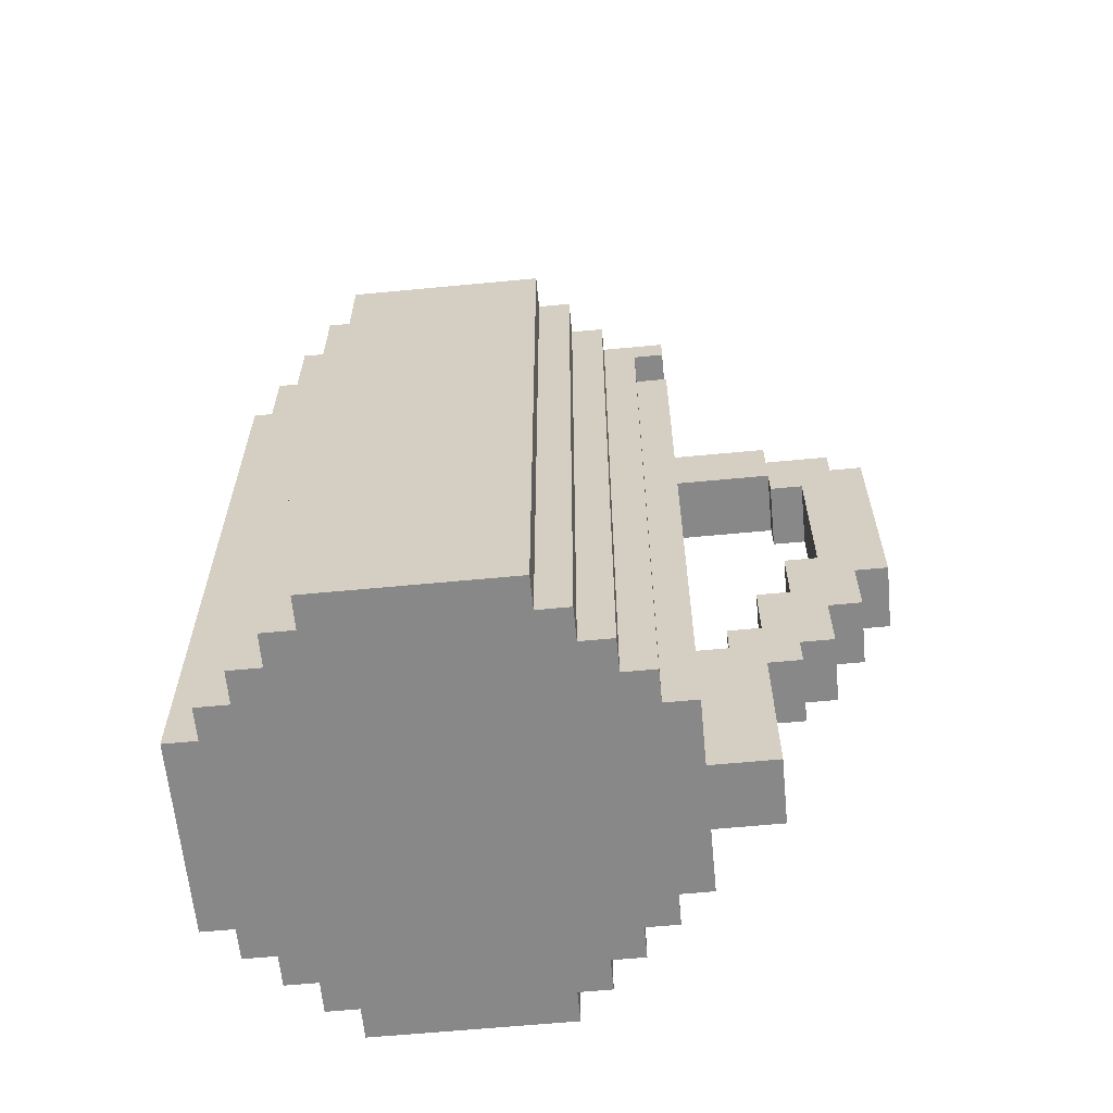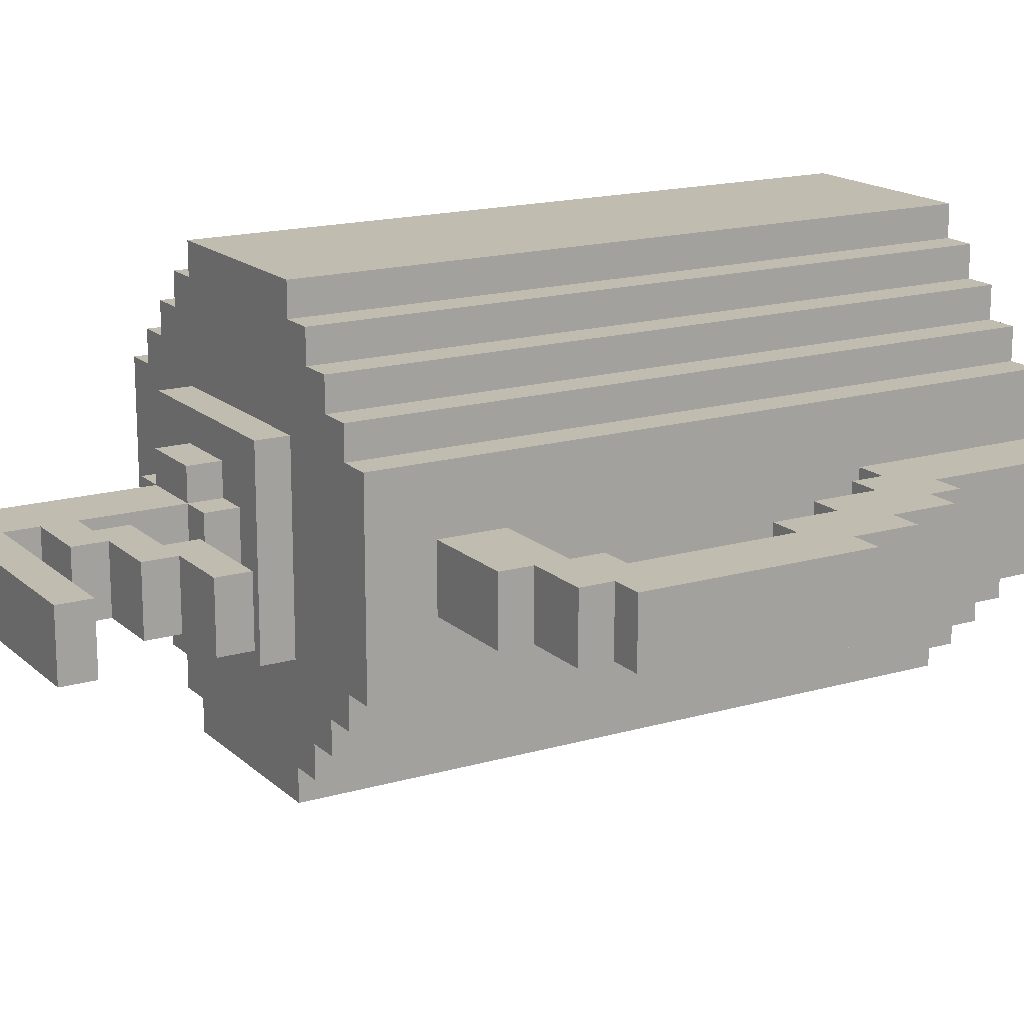
<metadata>
{"format":"obj","ext":"obj","renderer":"f3d","projection":"perspective","resolution":1024,"background":"white","views":[{"elev":-62.7,"azim":-174.5,"up":"+Y"},{"elev":16.6,"azim":-120.5,"up":"+Z"}]}
</metadata>
<code>
o
v -6.4 3.2 0.6
v -6.4 3.2 -0.6
v -6.4 7.4 0.6
v -6.4 7.4 -0.6
v -5.8 2 0.6
v -5.8 2 -0.6
v -5.8 3.2 0.6
v -5.8 3.2 -0.6
v -5.8 7.4 0.6
v -5.8 7.4 -0.6
v -5.8 8 0.6
v -5.8 8 -0.6
v -5.2 0.8 0.6
v -5.2 0.8 -0.6
v -5.2 2 0.6
v -5.2 2 -0.6
v -4.6 0.2 0.6
v -4.6 0.2 -0.6
v -4.6 0.8 0.6
v -4.6 0.8 -0.6
v -4.6 8 0.6
v -4.6 8 -0.6
v -4.6 8.6 0.6
v -4.6 8.6 -0.6
v -4 -2.8 0.6
v -4 -2.8 -0.6
v -4 0.2 0.6
v -4 0.2 -0.6
v -2.8 -2.8 1.8
v -2.8 -2.8 0.6
v -2.8 -2.8 -0.6
v -2.8 -2.8 -1.8
v -2.8 0.8 0.6
v -2.8 0.8 -0.6
v -2.8 7.4 0.6
v -2.8 7.4 -0.6
v -2.8 8.6 0.6
v -2.8 8.6 -0.6
v -2.8 9.8 1.8
v -2.8 9.8 -1.8
v -2.8 11.6 0.6
v -2.8 11.6 -0.6
v -2.8 12.2 0.6
v -2.8 12.2 -0.6
v -2.8 14 0.6
v -2.8 14 -0.6
v -2.8 14.6 0.6
v -2.8 14.6 -0.6
v -2.2 -2.8 2.4
v -2.2 -2.8 1.8
v -2.2 -2.8 -1.8
v -2.2 -2.8 -2.4
v -2.2 9.8 2.4
v -2.2 9.8 1.8
v -2.2 9.8 -1.8
v -2.2 9.8 -2.4
v -1.6 -2.8 3
v -1.6 -2.8 2.4
v -1.6 -2.8 -2.4
v -1.6 -2.8 -3
v -1.6 9.8 3
v -1.6 9.8 2.4
v -1.6 9.8 -2.4
v -1.6 9.8 -3
v -1.6 12.2 0.6
v -1.6 12.2 -0.6
v -1.6 12.8 0.6
v -1.6 12.8 -0.6
v -1 -2.8 3.6
v -1 -2.8 3
v -1 -2.8 -3
v -1 -2.8 -3.6
v -1 9.8 3.6
v -1 9.8 3
v -1 9.8 -3
v -1 9.8 -3.6
v -0.4 -2.8 4.2
v -0.4 -2.8 3.6
v -0.4 -2.8 -3.6
v -0.4 -2.8 -4.2
v -0.4 0.8 4.2
v -0.4 0.8 3.6
v -0.4 5.6 4.2
v -0.4 5.6 3.6
v -0.4 6.2 4.2
v -0.4 6.2 3.6
v -0.4 9.8 4.2
v -0.4 9.8 3.6
v -0.4 9.8 1.8
v -0.4 9.8 -1.8
v -0.4 9.8 -3.6
v -0.4 9.8 -4.2
v -0.4 10.4 1.8
v -0.4 10.4 -1.8
v -0.4 12.8 0.6
v -0.4 12.8 -0.6
v -0.4 13.4 0.6
v -0.4 13.4 -0.6
v 0.2 10.4 0.6
v 0.2 10.4 -0.6
v 0.2 11 0.6
v 0.2 11 -0.6
v 0.8 10.4 1.2
v 0.8 10.4 0.6
v 0.8 10.4 -0.6
v 0.8 10.4 -1.2
v 0.8 11 1.2
v 0.8 11 0.6
v 0.8 11 -0.6
v 0.8 11 -1.2
v 0.8 11.6 0.6
v 0.8 11.6 -0.6
v 0.8 12.8 0.6
v 0.8 12.8 -0.6
v 0.8 13.4 0.6
v 0.8 13.4 -0.6
v 0.8 14 0.6
v 0.8 14 -0.6
v -5.2 3.8 0.6
v -5.2 3.8 -0.6
v -5.2 6.8 0.6
v -5.2 6.8 -0.6
v -4.6 2.6 0.6
v -4.6 2.6 -0.6
v -4.6 3.8 0.6
v -4.6 3.8 -0.6
v -4.6 6.8 0.6
v -4.6 6.8 -0.6
v -4.6 7.4 0.6
v -4.6 7.4 -0.6
v -4 1.4 0.6
v -4 1.4 -0.6
v -4 2.6 0.6
v -4 2.6 -0.6
v -3.4 0.8 0.6
v -3.4 0.8 -0.6
v -3.4 1.4 0.6
v -3.4 1.4 -0.6
v -1 11.6 0.6
v -1 11.6 -0.6
v -1 12.2 0.6
v -1 12.2 -0.6
v 0.2 12.2 0.6
v 0.2 12.2 -0.6
v 0.2 12.8 0.6
v 0.2 12.8 -0.6
v 2 10.4 1.2
v 2 10.4 0.6
v 2 10.4 -0.6
v 2 10.4 -1.2
v 2 11 1.2
v 2 11 0.6
v 2 11 -0.6
v 2 11 -1.2
v 2 11.6 0.6
v 2 11.6 -0.6
v 2 14.6 0.6
v 2 14.6 -0.6
v 2.6 10.4 0.6
v 2.6 10.4 -0.6
v 2.6 11 0.6
v 2.6 11 -0.6
v 3.2 -2.8 4.2
v 3.2 -2.8 3.6
v 3.2 -2.8 -3.6
v 3.2 -2.8 -4.2
v 3.2 0.8 4.2
v 3.2 0.8 3.6
v 3.2 5.6 4.2
v 3.2 5.6 3.6
v 3.2 6.2 4.2
v 3.2 6.2 3.6
v 3.2 9.8 4.2
v 3.2 9.8 3.6
v 3.2 9.8 1.8
v 3.2 9.8 -1.8
v 3.2 9.8 -3.6
v 3.2 9.8 -4.2
v 3.2 10.4 1.8
v 3.2 10.4 -1.8
v 3.8 -2.8 3.6
v 3.8 -2.8 3
v 3.8 -2.8 -3
v 3.8 -2.8 -3.6
v 3.8 9.8 3.6
v 3.8 9.8 3
v 3.8 9.8 -3
v 3.8 9.8 -3.6
v 4.4 -2.8 3
v 4.4 -2.8 2.4
v 4.4 -2.8 -2.4
v 4.4 -2.8 -3
v 4.4 9.8 3
v 4.4 9.8 2.4
v 4.4 9.8 -2.4
v 4.4 9.8 -3
v 5 -2.8 2.4
v 5 -2.8 1.8
v 5 -2.8 -1.8
v 5 -2.8 -2.4
v 5 9.8 2.4
v 5 9.8 1.8
v 5 9.8 -1.8
v 5 9.8 -2.4
v 5.6 -2.8 1.8
v 5.6 -2.8 -1.8
v 5.6 9.8 1.8
v 5.6 9.8 -1.8
v -0.4 -2.8 4.2
v -0.4 0.8 4.2
v -0.4 5.6 4.2
v -0.4 6.2 4.2
v -0.4 9.8 4.2
v 0.2 1.4 4.2
v 0.2 2 4.2
v 0.2 2.6 4.2
v 0.2 3.2 4.2
v 0.2 4.4 4.2
v 0.2 5 4.2
v 0.2 5.6 4.2
v 0.2 6.2 4.2
v 2 5.6 4.2
v 2 6.2 4.2
v 2.6 1.4 4.2
v 2.6 2 4.2
v 2.6 2.6 4.2
v 2.6 3.2 4.2
v 2.6 4.4 4.2
v 2.6 5 4.2
v 3.2 -2.8 4.2
v 3.2 0.8 4.2
v 3.2 5.6 4.2
v 3.2 6.2 4.2
v 3.2 9.8 4.2
v -1 -2.8 3.6
v -1 9.8 3.6
v -0.4 -2.8 3.6
v -0.4 0.8 3.6
v -0.4 5.6 3.6
v -0.4 6.2 3.6
v -0.4 9.8 3.6
v 3.2 -2.8 3.6
v 3.2 0.8 3.6
v 3.2 5.6 3.6
v 3.2 6.2 3.6
v 3.2 9.8 3.6
v 3.8 -2.8 3.6
v 3.8 9.8 3.6
v -1.6 -2.8 3
v -1.6 9.8 3
v -1 -2.8 3
v -1 9.8 3
v 3.8 -2.8 3
v 3.8 9.8 3
v 4.4 -2.8 3
v 4.4 9.8 3
v -2.2 -2.8 2.4
v -2.2 9.8 2.4
v -1.6 -2.8 2.4
v -1.6 9.8 2.4
v 4.4 -2.8 2.4
v 4.4 9.8 2.4
v 5 -2.8 2.4
v 5 9.8 2.4
v -2.8 -2.8 1.8
v -2.8 9.8 1.8
v -2.2 -2.8 1.8
v -2.2 9.8 1.8
v -0.4 9.8 1.8
v -0.4 10.4 1.8
v 3.2 9.8 1.8
v 3.2 10.4 1.8
v 5 -2.8 1.8
v 5 9.8 1.8
v 5.6 -2.8 1.8
v 5.6 9.8 1.8
v 0.8 10.4 1.2
v 0.8 11 1.2
v 2 10.4 1.2
v 2 11 1.2
v -6.4 3.2 0.6
v -6.4 7.4 0.6
v -5.8 2 0.6
v -5.8 3.2 0.6
v -5.8 7.4 0.6
v -5.8 8 0.6
v -5.2 0.8 0.6
v -5.2 2 0.6
v -5.2 3.8 0.6
v -5.2 6.8 0.6
v -4.6 0.2 0.6
v -4.6 0.8 0.6
v -4.6 2.6 0.6
v -4.6 3.8 0.6
v -4.6 6.8 0.6
v -4.6 7.4 0.6
v -4.6 8 0.6
v -4.6 8.6 0.6
v -4 -2.8 0.6
v -4 0.2 0.6
v -4 1.4 0.6
v -4 2.6 0.6
v -3.4 0.8 0.6
v -3.4 1.4 0.6
v -2.8 -2.8 0.6
v -2.8 0.8 0.6
v -2.8 7.4 0.6
v -2.8 8.6 0.6
v -2.8 11.6 0.6
v -2.8 12.2 0.6
v -2.8 14 0.6
v -2.8 14.6 0.6
v -1.6 12.2 0.6
v -1.6 12.8 0.6
v -1 11.6 0.6
v -1 12.2 0.6
v -0.4 12.8 0.6
v -0.4 13.4 0.6
v 0.2 10.4 0.6
v 0.2 11 0.6
v 0.2 12.2 0.6
v 0.2 12.8 0.6
v 0.8 10.4 0.6
v 0.8 11 0.6
v 0.8 11.6 0.6
v 0.8 12.8 0.6
v 0.8 13.4 0.6
v 0.8 14 0.6
v 2 10.4 0.6
v 2 11 0.6
v 2 11.6 0.6
v 2 14.6 0.6
v 2.6 10.4 0.6
v 2.6 11 0.6
v -6.4 3.2 -0.6
v -6.4 7.4 -0.6
v -5.8 2 -0.6
v -5.8 3.2 -0.6
v -5.8 7.4 -0.6
v -5.8 8 -0.6
v -5.2 0.8 -0.6
v -5.2 2 -0.6
v -5.2 3.8 -0.6
v -5.2 6.8 -0.6
v -4.6 0.2 -0.6
v -4.6 0.8 -0.6
v -4.6 2.6 -0.6
v -4.6 3.8 -0.6
v -4.6 6.8 -0.6
v -4.6 7.4 -0.6
v -4.6 8 -0.6
v -4.6 8.6 -0.6
v -4 -2.8 -0.6
v -4 0.2 -0.6
v -4 1.4 -0.6
v -4 2.6 -0.6
v -3.4 0.8 -0.6
v -3.4 1.4 -0.6
v -2.8 -2.8 -0.6
v -2.8 0.8 -0.6
v -2.8 7.4 -0.6
v -2.8 8.6 -0.6
v -2.8 11.6 -0.6
v -2.8 12.2 -0.6
v -2.8 14 -0.6
v -2.8 14.6 -0.6
v -1.6 12.2 -0.6
v -1.6 12.8 -0.6
v -1 11.6 -0.6
v -1 12.2 -0.6
v -0.4 12.8 -0.6
v -0.4 13.4 -0.6
v 0.2 10.4 -0.6
v 0.2 11 -0.6
v 0.2 12.2 -0.6
v 0.2 12.8 -0.6
v 0.8 10.4 -0.6
v 0.8 11 -0.6
v 0.8 11.6 -0.6
v 0.8 12.8 -0.6
v 0.8 13.4 -0.6
v 0.8 14 -0.6
v 2 10.4 -0.6
v 2 11 -0.6
v 2 11.6 -0.6
v 2 14.6 -0.6
v 2.6 10.4 -0.6
v 2.6 11 -0.6
v 0.8 10.4 -1.2
v 0.8 11 -1.2
v 2 10.4 -1.2
v 2 11 -1.2
v -2.8 -2.8 -1.8
v -2.8 9.8 -1.8
v -2.2 -2.8 -1.8
v -2.2 9.8 -1.8
v -0.4 9.8 -1.8
v -0.4 10.4 -1.8
v 3.2 9.8 -1.8
v 3.2 10.4 -1.8
v 5 -2.8 -1.8
v 5 9.8 -1.8
v 5.6 -2.8 -1.8
v 5.6 9.8 -1.8
v -2.2 -2.8 -2.4
v -2.2 9.8 -2.4
v -1.6 -2.8 -2.4
v -1.6 9.8 -2.4
v 4.4 -2.8 -2.4
v 4.4 9.8 -2.4
v 5 -2.8 -2.4
v 5 9.8 -2.4
v -1.6 -2.8 -3
v -1.6 9.8 -3
v -1 -2.8 -3
v -1 9.8 -3
v 3.8 -2.8 -3
v 3.8 9.8 -3
v 4.4 -2.8 -3
v 4.4 9.8 -3
v -1 -2.8 -3.6
v -1 9.8 -3.6
v -0.4 -2.8 -3.6
v -0.4 9.8 -3.6
v 3.2 -2.8 -3.6
v 3.2 9.8 -3.6
v 3.8 -2.8 -3.6
v 3.8 9.8 -3.6
v -0.4 -2.8 -4.2
v -0.4 9.8 -4.2
v 3.2 -2.8 -4.2
v 3.2 9.8 -4.2
v -0.4 -2.8 4.2
v 3.2 -2.8 4.2
v -1 -2.8 3.6
v -0.4 -2.8 3.6
v 3.2 -2.8 3.6
v 3.8 -2.8 3.6
v -1.6 -2.8 3
v -1 -2.8 3
v 3.8 -2.8 3
v 4.4 -2.8 3
v -2.2 -2.8 2.4
v -1.6 -2.8 2.4
v 4.4 -2.8 2.4
v 5 -2.8 2.4
v -2.8 -2.8 1.8
v -2.2 -2.8 1.8
v 5 -2.8 1.8
v 5.6 -2.8 1.8
v -4 -2.8 0.6
v -2.8 -2.8 0.6
v -4 -2.8 -0.6
v -2.8 -2.8 -0.6
v -2.8 -2.8 -1.8
v -2.2 -2.8 -1.8
v 5 -2.8 -1.8
v 5.6 -2.8 -1.8
v -2.2 -2.8 -2.4
v -1.6 -2.8 -2.4
v 4.4 -2.8 -2.4
v 5 -2.8 -2.4
v -1.6 -2.8 -3
v -1 -2.8 -3
v 3.8 -2.8 -3
v 4.4 -2.8 -3
v -1 -2.8 -3.6
v -0.4 -2.8 -3.6
v 3.2 -2.8 -3.6
v 3.8 -2.8 -3.6
v -0.4 -2.8 -4.2
v 3.2 -2.8 -4.2
v -4.6 0.2 0.6
v -4 0.2 0.6
v -4.6 0.2 -0.6
v -4 0.2 -0.6
v -5.2 0.8 0.6
v -4.6 0.8 0.6
v -5.2 0.8 -0.6
v -4.6 0.8 -0.6
v -5.8 2 0.6
v -5.2 2 0.6
v -5.8 2 -0.6
v -5.2 2 -0.6
v -6.4 3.2 0.6
v -5.8 3.2 0.6
v -6.4 3.2 -0.6
v -5.8 3.2 -0.6
v -5.2 6.8 0.6
v -4.6 6.8 0.6
v -5.2 6.8 -0.6
v -4.6 6.8 -0.6
v -4.6 7.4 0.6
v -2.8 7.4 0.6
v -4.6 7.4 -0.6
v -2.8 7.4 -0.6
v -2.8 11.6 0.6
v -1 11.6 0.6
v -2.8 11.6 -0.6
v -1 11.6 -0.6
v -1 12.2 0.6
v 0.2 12.2 0.6
v -1 12.2 -0.6
v 0.2 12.2 -0.6
v 0.2 12.8 0.6
v 0.8 12.8 0.6
v 0.2 12.8 -0.6
v 0.8 12.8 -0.6
v -2.8 14 0.6
v 0.8 14 0.6
v -2.8 14 -0.6
v 0.8 14 -0.6
v -3.4 0.8 0.6
v -2.8 0.8 0.6
v -3.4 0.8 -0.6
v -2.8 0.8 -0.6
v -4 1.4 0.6
v -3.4 1.4 0.6
v -4 1.4 -0.6
v -3.4 1.4 -0.6
v -4.6 2.6 0.6
v -4 2.6 0.6
v -4.6 2.6 -0.6
v -4 2.6 -0.6
v -5.2 3.8 0.6
v -4.6 3.8 0.6
v -5.2 3.8 -0.6
v -4.6 3.8 -0.6
v -6.4 7.4 0.6
v -5.8 7.4 0.6
v -6.4 7.4 -0.6
v -5.8 7.4 -0.6
v -5.8 8 0.6
v -4.6 8 0.6
v -5.8 8 -0.6
v -4.6 8 -0.6
v -4.6 8.6 0.6
v -2.8 8.6 0.6
v -4.6 8.6 -0.6
v -2.8 8.6 -0.6
v -0.4 9.8 4.2
v 3.2 9.8 4.2
v -1 9.8 3.6
v -0.4 9.8 3.6
v 3.2 9.8 3.6
v 3.8 9.8 3.6
v -1.6 9.8 3
v -1 9.8 3
v 3.8 9.8 3
v 4.4 9.8 3
v -2.2 9.8 2.4
v -1.6 9.8 2.4
v 4.4 9.8 2.4
v 5 9.8 2.4
v -2.8 9.8 1.8
v -2.2 9.8 1.8
v -0.4 9.8 1.8
v 3.2 9.8 1.8
v 5 9.8 1.8
v 5.6 9.8 1.8
v -2.8 9.8 -1.8
v -2.2 9.8 -1.8
v -0.4 9.8 -1.8
v 3.2 9.8 -1.8
v 5 9.8 -1.8
v 5.6 9.8 -1.8
v -2.2 9.8 -2.4
v -1.6 9.8 -2.4
v 4.4 9.8 -2.4
v 5 9.8 -2.4
v -1.6 9.8 -3
v -1 9.8 -3
v 3.8 9.8 -3
v 4.4 9.8 -3
v -1 9.8 -3.6
v -0.4 9.8 -3.6
v 3.2 9.8 -3.6
v 3.8 9.8 -3.6
v -0.4 9.8 -4.2
v 3.2 9.8 -4.2
v -0.4 10.4 1.8
v 3.2 10.4 1.8
v 0.8 10.4 1.2
v 2 10.4 1.2
v 0.2 10.4 0.6
v 0.8 10.4 0.6
v 2 10.4 0.6
v 2.6 10.4 0.6
v 0.2 10.4 -0.6
v 0.8 10.4 -0.6
v 2 10.4 -0.6
v 2.6 10.4 -0.6
v 0.8 10.4 -1.2
v 2 10.4 -1.2
v -0.4 10.4 -1.8
v 3.2 10.4 -1.8
v 0.8 11 1.2
v 2 11 1.2
v 0.2 11 0.6
v 0.8 11 0.6
v 2 11 0.6
v 2.6 11 0.6
v 0.2 11 -0.6
v 0.8 11 -0.6
v 2 11 -0.6
v 2.6 11 -0.6
v 0.8 11 -1.2
v 2 11 -1.2
v -2.8 12.2 0.6
v -1.6 12.2 0.6
v -2.8 12.2 -0.6
v -1.6 12.2 -0.6
v -1.6 12.8 0.6
v -0.4 12.8 0.6
v -1.6 12.8 -0.6
v -0.4 12.8 -0.6
v -0.4 13.4 0.6
v 0.8 13.4 0.6
v -0.4 13.4 -0.6
v 0.8 13.4 -0.6
v -2.8 14.6 0.6
v 2 14.6 0.6
v -2.8 14.6 -0.6
v 2 14.6 -0.6
f 3 2 1
f 4 2 3
f 7 6 5
f 8 6 7
f 11 10 9
f 12 10 11
f 15 14 13
f 16 14 15
f 19 18 17
f 20 18 19
f 23 22 21
f 24 22 23
f 27 26 25
f 28 26 27
f 33 30 29
f 34 32 31
f 35 33 29
f 35 34 33
f 36 32 34
f 36 34 35
f 37 35 29
f 38 32 36
f 39 37 29
f 39 38 37
f 40 32 38
f 40 38 39
f 43 42 41
f 44 42 43
f 47 46 45
f 48 46 47
f 53 50 49
f 54 50 53
f 55 52 51
f 56 52 55
f 61 58 57
f 62 58 61
f 63 60 59
f 64 60 63
f 67 66 65
f 68 66 67
f 73 70 69
f 74 70 73
f 75 72 71
f 76 72 75
f 81 78 77
f 82 78 81
f 83 82 81
f 84 82 83
f 85 84 83
f 86 84 85
f 87 86 85
f 88 86 87
f 91 80 79
f 92 80 91
f 93 90 89
f 94 90 93
f 97 96 95
f 98 96 97
f 101 100 99
f 102 100 101
f 107 104 103
f 108 104 107
f 109 106 105
f 110 106 109
f 111 109 108
f 112 109 111
f 113 112 111
f 114 112 113
f 117 116 115
f 118 116 117
f 119 120 121
f 121 120 122
f 123 124 125
f 125 124 126
f 127 128 129
f 129 128 130
f 131 132 133
f 133 132 134
f 135 136 137
f 137 136 138
f 139 140 141
f 141 140 142
f 143 144 145
f 145 144 146
f 147 148 151
f 151 148 152
f 149 150 153
f 153 150 154
f 152 153 155
f 155 153 156
f 155 156 157
f 157 156 158
f 159 160 161
f 161 160 162
f 163 164 167
f 167 164 168
f 167 168 169
f 169 168 170
f 169 170 171
f 171 170 172
f 171 172 173
f 173 172 174
f 165 166 177
f 177 166 178
f 175 176 179
f 179 176 180
f 181 182 185
f 185 182 186
f 183 184 187
f 187 184 188
f 189 190 193
f 193 190 194
f 191 192 195
f 195 192 196
f 197 198 201
f 201 198 202
f 199 200 203
f 203 200 204
f 205 206 207
f 207 206 208
f 214 211 210
f 215 211 214
f 216 211 215
f 217 211 216
f 218 211 217
f 219 211 218
f 220 212 211
f 220 211 219
f 221 213 212
f 221 212 220
f 222 220 219
f 222 221 220
f 223 213 221
f 223 221 222
f 224 214 210
f 224 215 214
f 225 216 215
f 225 215 224
f 226 217 216
f 226 216 225
f 227 218 217
f 227 217 226
f 228 219 218
f 228 218 227
f 229 222 219
f 229 219 228
f 230 210 209
f 231 228 227
f 231 210 230
f 231 227 226
f 231 229 228
f 231 226 225
f 231 225 224
f 231 224 210
f 232 222 229
f 232 229 231
f 232 223 222
f 233 213 223
f 233 223 232
f 234 213 233
f 237 236 235
f 238 236 237
f 239 236 238
f 240 236 239
f 241 236 240
f 247 243 242
f 247 246 245
f 247 245 244
f 247 244 243
f 248 246 247
f 251 250 249
f 252 250 251
f 255 254 253
f 256 254 255
f 259 258 257
f 260 258 259
f 263 262 261
f 264 262 263
f 267 266 265
f 268 266 267
f 271 270 269
f 272 270 271
f 275 274 273
f 276 274 275
f 279 278 277
f 280 278 279
f 284 282 281
f 285 282 284
f 288 284 283
f 288 286 285
f 288 285 284
f 289 286 288
f 290 286 289
f 292 288 287
f 292 289 288
f 293 289 292
f 294 289 293
f 295 286 290
f 296 286 295
f 297 286 296
f 300 292 291
f 300 293 292
f 301 293 300
f 302 293 301
f 303 300 299
f 303 301 300
f 304 301 303
f 305 303 299
f 306 303 305
f 307 298 297
f 307 297 296
f 308 298 307
f 313 310 309
f 315 313 309
f 315 314 313
f 316 314 315
f 317 314 316
f 321 317 316
f 321 318 317
f 322 318 321
f 323 320 319
f 324 320 323
f 326 318 322
f 327 318 326
f 328 312 311
f 330 325 324
f 331 327 326
f 331 328 327
f 331 325 330
f 331 326 325
f 332 312 328
f 332 328 331
f 333 330 329
f 334 330 333
f 335 336 338
f 338 336 339
f 337 338 342
f 339 340 342
f 338 339 342
f 342 340 343
f 343 340 344
f 341 342 346
f 342 343 346
f 346 343 347
f 347 343 348
f 344 340 349
f 349 340 350
f 350 340 351
f 345 346 354
f 346 347 354
f 354 347 355
f 355 347 356
f 353 354 357
f 354 355 357
f 357 355 358
f 353 357 359
f 359 357 360
f 351 352 361
f 350 351 361
f 361 352 362
f 363 364 367
f 363 367 369
f 367 368 369
f 369 368 370
f 370 368 371
f 370 371 375
f 371 372 375
f 375 372 376
f 373 374 377
f 377 374 378
f 376 372 380
f 380 372 381
f 365 366 382
f 378 379 384
f 380 381 385
f 381 382 385
f 384 379 385
f 379 380 385
f 382 366 386
f 385 382 386
f 383 384 387
f 387 384 388
f 389 390 391
f 391 390 392
f 393 394 395
f 395 394 396
f 397 398 399
f 399 398 400
f 401 402 403
f 403 402 404
f 405 406 407
f 407 406 408
f 409 410 411
f 411 410 412
f 413 414 415
f 415 414 416
f 417 418 419
f 419 418 420
f 421 422 423
f 423 422 424
f 425 426 427
f 427 426 428
f 429 430 431
f 431 430 432
f 436 434 433
f 437 434 436
f 440 436 435
f 440 438 437
f 440 437 436
f 441 438 440
f 444 440 439
f 444 442 441
f 444 441 440
f 445 442 444
f 448 444 443
f 448 446 445
f 448 445 444
f 449 446 448
f 452 448 447
f 452 450 449
f 452 449 448
f 453 452 451
f 454 450 452
f 454 452 453
f 455 450 454
f 456 450 455
f 457 450 456
f 458 450 457
f 459 457 456
f 460 457 459
f 461 457 460
f 462 457 461
f 463 461 460
f 464 461 463
f 465 461 464
f 466 461 465
f 467 465 464
f 468 465 467
f 469 465 468
f 470 465 469
f 471 469 468
f 472 469 471
f 475 474 473
f 476 474 475
f 479 478 477
f 480 478 479
f 483 482 481
f 484 482 483
f 487 486 485
f 488 486 487
f 491 490 489
f 492 490 491
f 495 494 493
f 496 494 495
f 499 498 497
f 500 498 499
f 503 502 501
f 504 502 503
f 507 506 505
f 508 506 507
f 511 510 509
f 512 510 511
f 513 514 515
f 515 514 516
f 517 518 519
f 519 518 520
f 521 522 523
f 523 522 524
f 525 526 527
f 527 526 528
f 529 530 531
f 531 530 532
f 533 534 535
f 535 534 536
f 537 538 539
f 539 538 540
f 541 542 544
f 544 542 545
f 543 544 548
f 545 546 548
f 544 545 548
f 548 546 549
f 547 548 552
f 549 550 552
f 548 549 552
f 552 550 553
f 551 552 556
f 553 554 556
f 552 553 556
f 556 554 557
f 557 554 558
f 558 554 559
f 555 556 561
f 556 557 561
f 561 557 562
f 562 557 563
f 559 560 564
f 558 559 564
f 564 560 565
f 565 560 566
f 562 563 567
f 564 565 567
f 563 564 567
f 567 565 568
f 568 565 569
f 569 565 570
f 568 569 571
f 571 569 572
f 572 569 573
f 573 569 574
f 572 573 575
f 575 573 576
f 576 573 577
f 577 573 578
f 576 577 579
f 579 577 580
f 581 582 583
f 583 582 584
f 581 583 585
f 585 583 586
f 584 582 587
f 587 582 588
f 581 585 589
f 588 582 592
f 589 590 593
f 591 592 594
f 589 593 595
f 593 594 595
f 581 589 595
f 594 592 596
f 595 594 596
f 592 582 596
f 597 598 600
f 600 598 601
f 599 600 603
f 603 600 604
f 601 602 605
f 605 602 606
f 604 605 607
f 607 605 608
f 609 610 611
f 611 610 612
f 613 614 615
f 615 614 616
f 617 618 619
f 619 618 620
f 621 622 623
f 623 622 624

</code>
